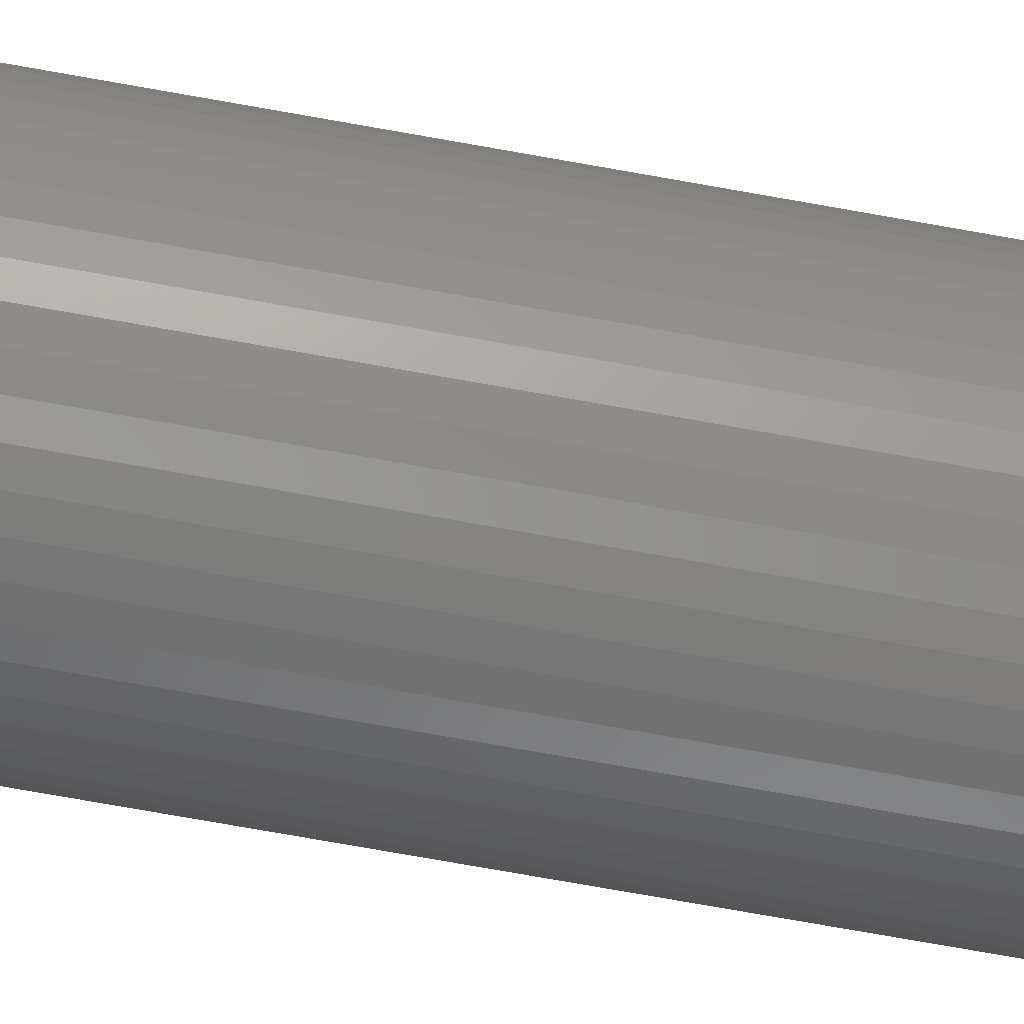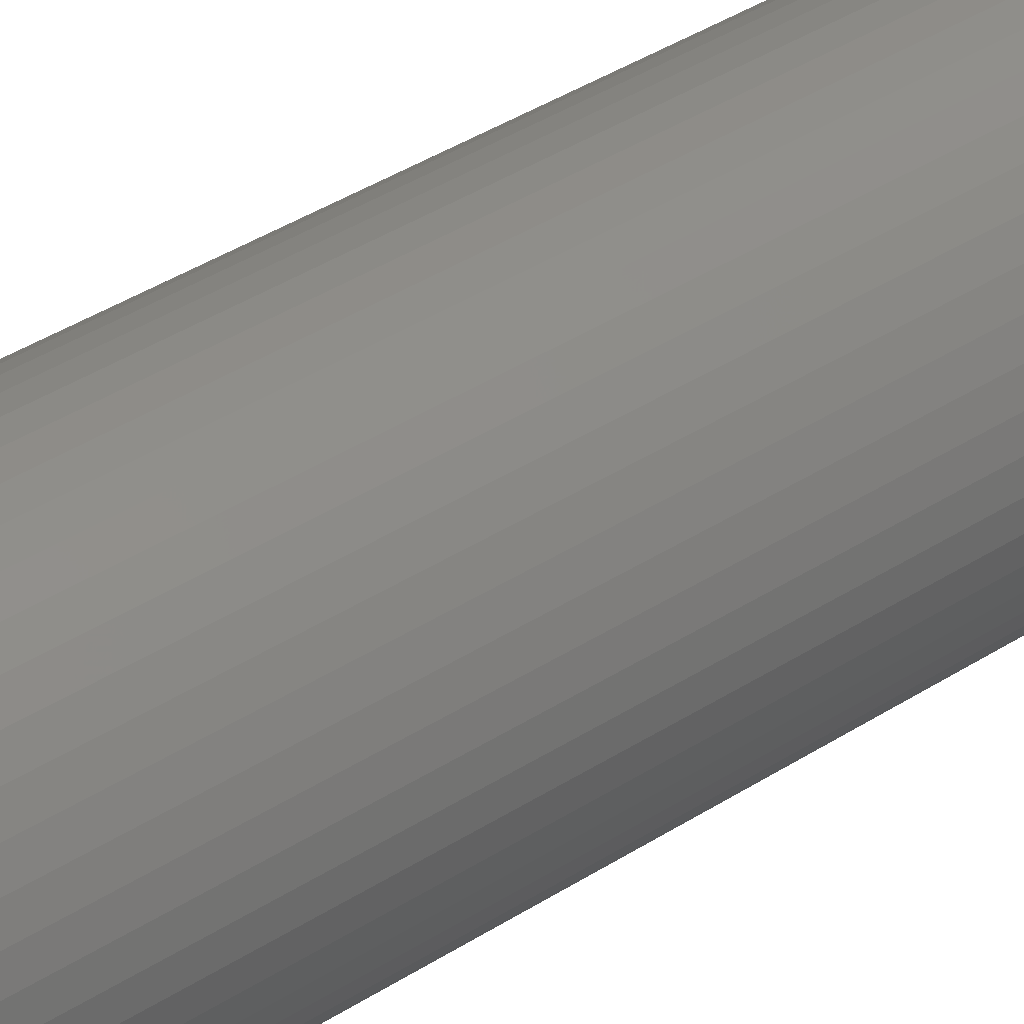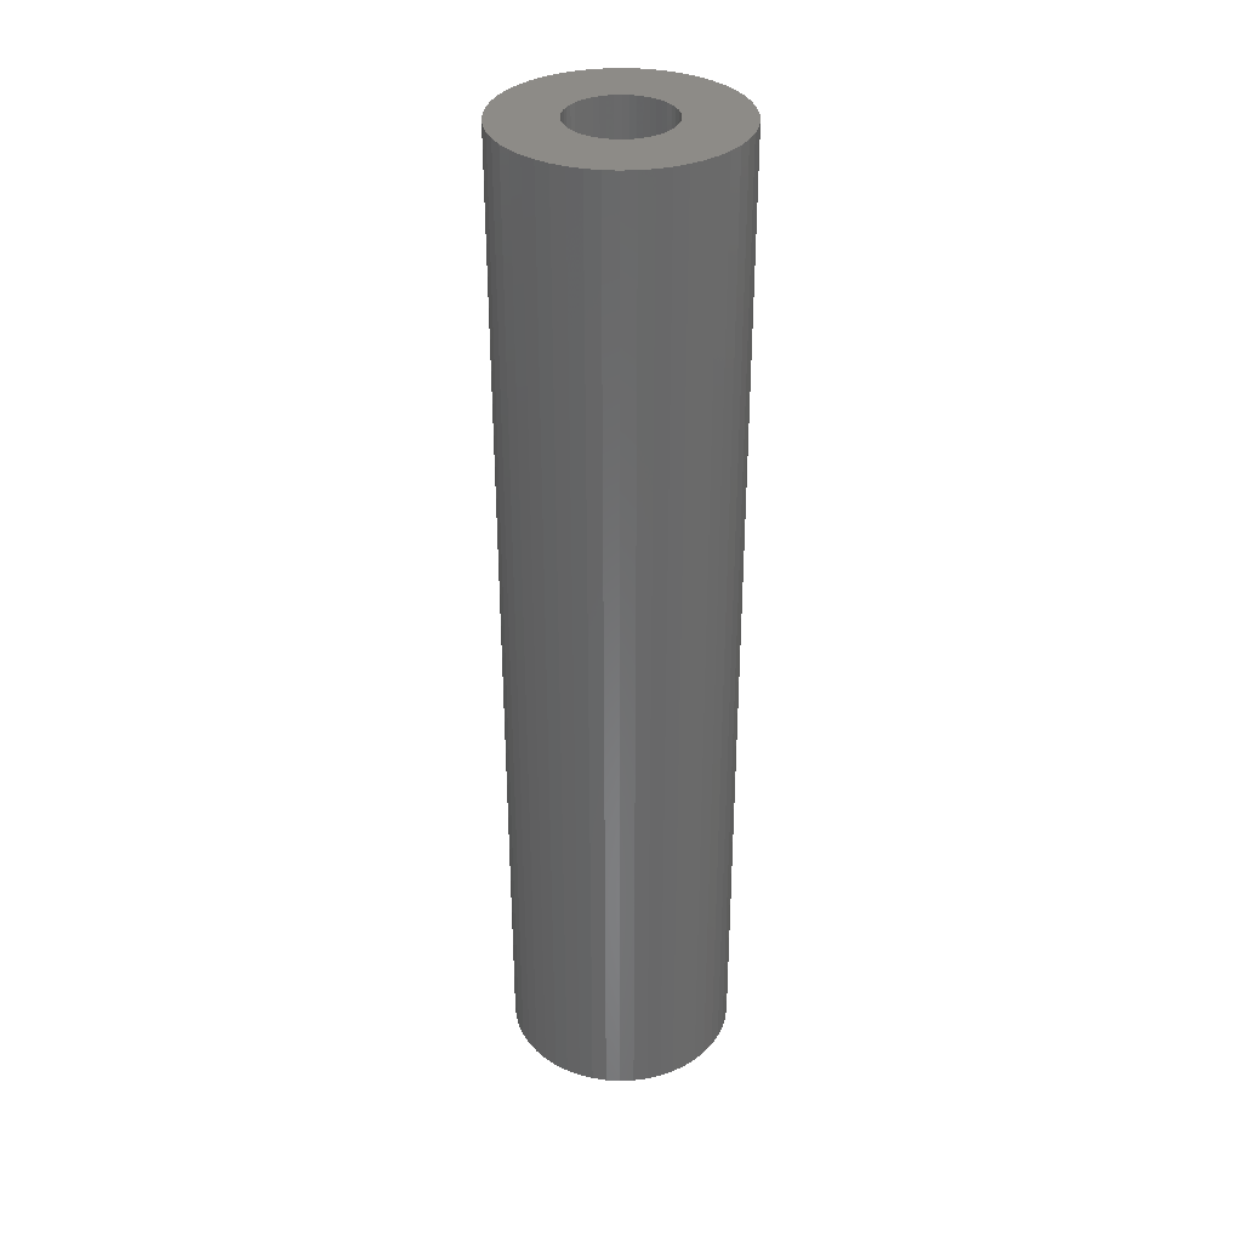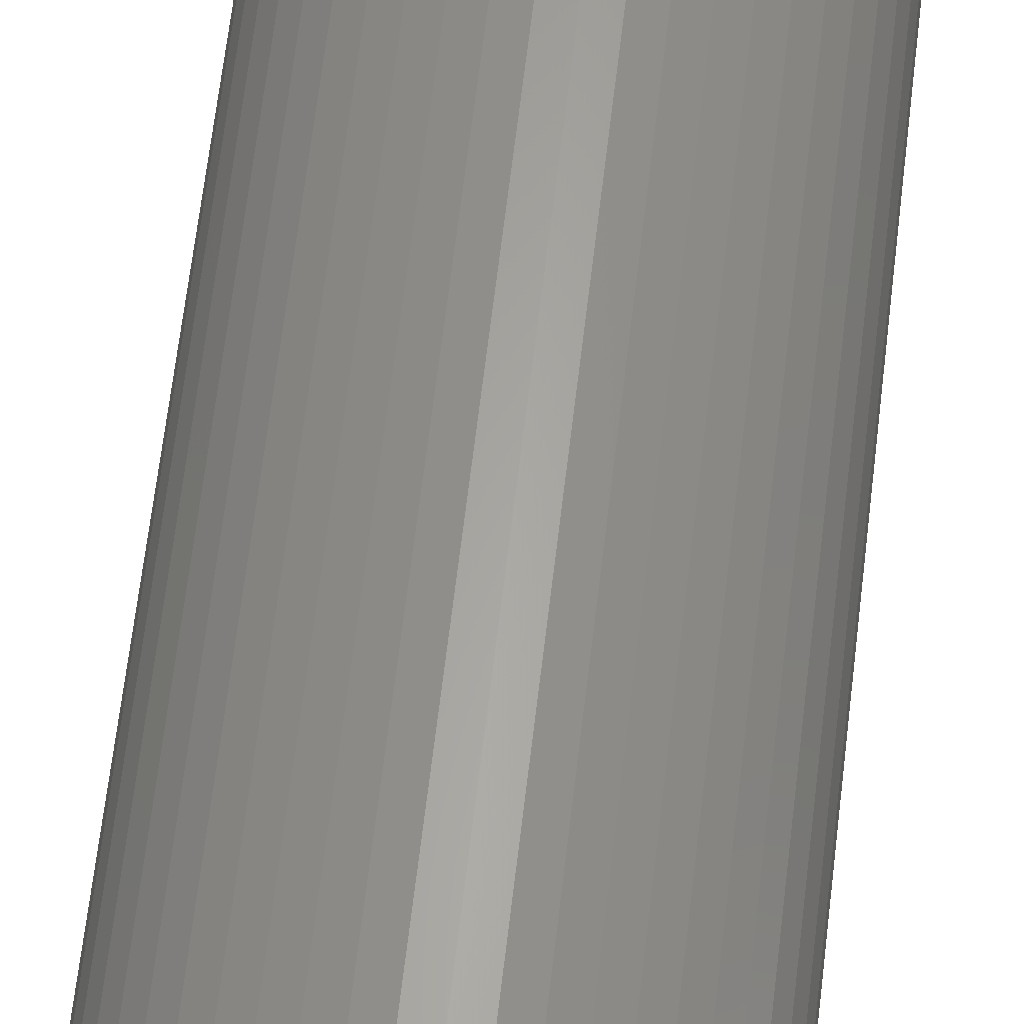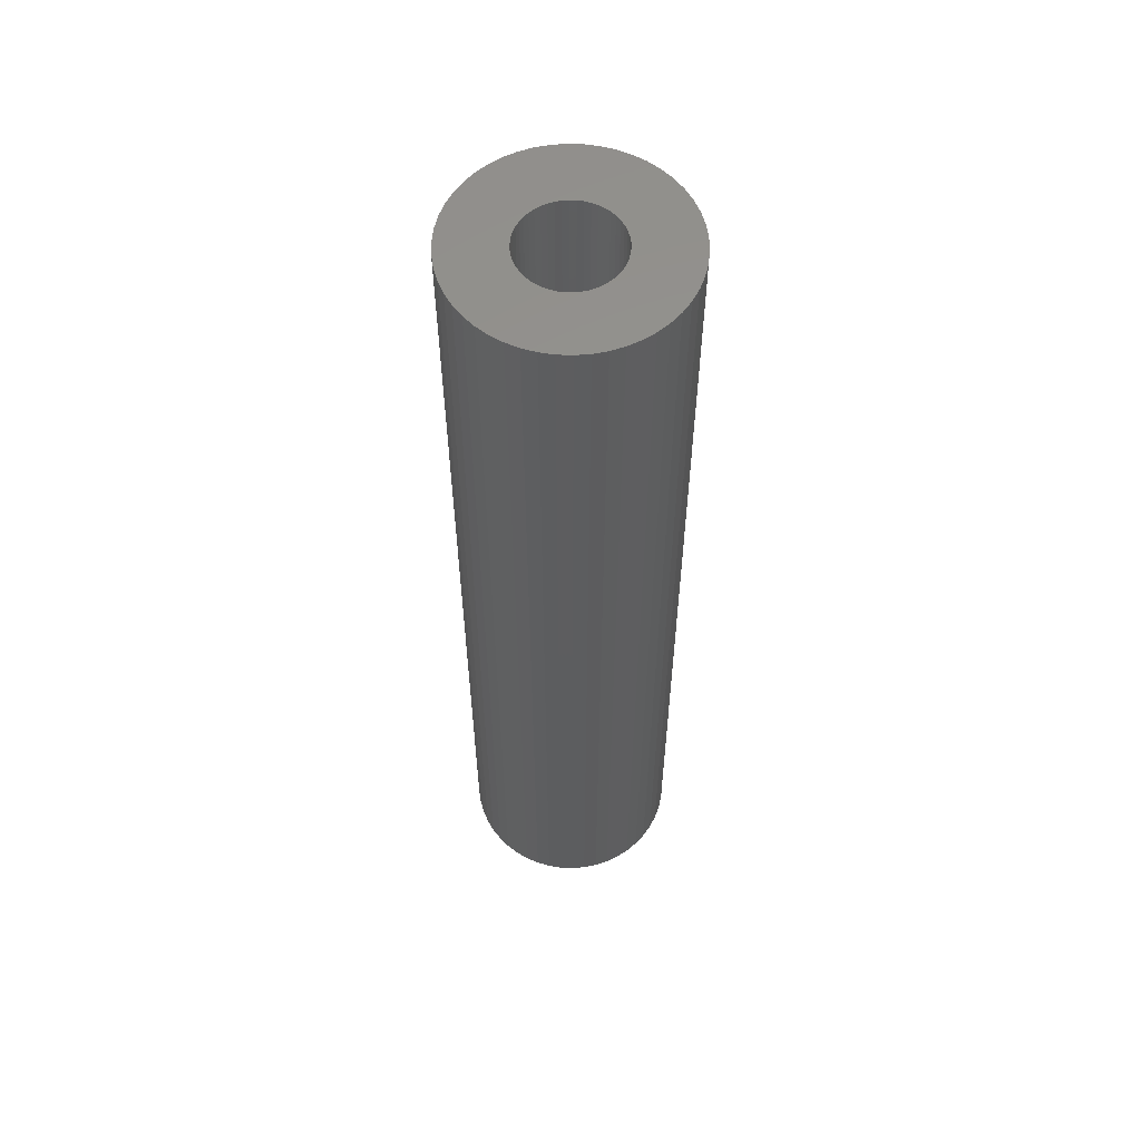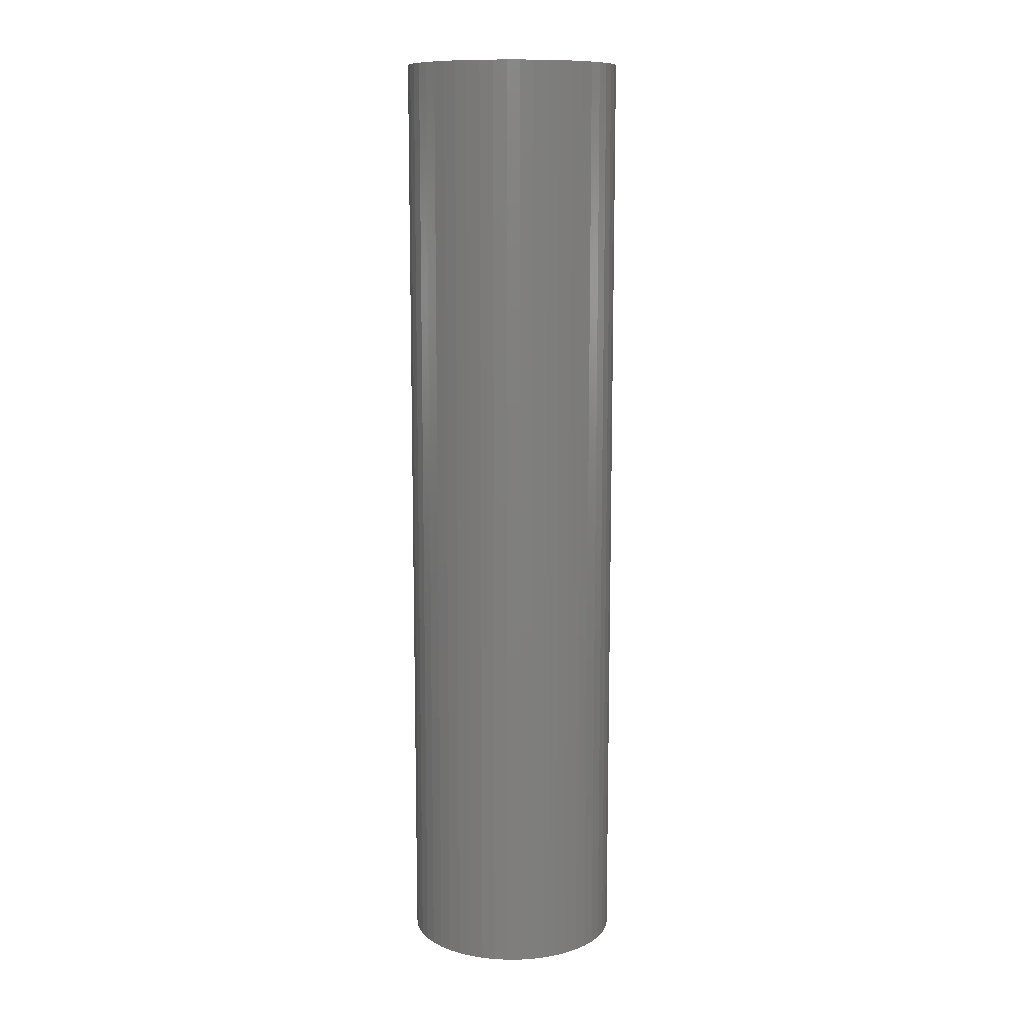
<metadata>
{"format":"stl","ext":"stl","renderer":"f3d","projection":"perspective","resolution":1024,"background":"white","views":[{"elev":-76.3,"azim":-100.0,"up":"+Y"},{"elev":37.4,"azim":50.0,"up":"+Y"},{"elev":34.2,"azim":33.0,"up":"+Z"},{"elev":62.6,"azim":-173.4,"up":"+Y"},{"elev":57.8,"azim":160.8,"up":"+Z"},{"elev":11.1,"azim":92.8,"up":"+Z"}]}
</metadata>
<code>
# stl→obj: 200 verts, 400 faces
v 8 0 35
v 7.937 1.003 -35
v 7.937 1.003 35
v 8 0 -35
v -8 0 -35
v -7.937 1.003 35
v -7.937 1.003 -35
v -8 0 35
v 0.5023 7.984 -35
v -0.5023 7.984 35
v 0.5023 7.984 35
v -0.5023 7.984 -35
v -0.5023 -7.984 -35
v 0.5023 -7.984 35
v -0.5023 -7.984 35
v 0.5023 -7.984 -35
v 5.832 5.476 -35
v 5.099 6.164 35
v 5.832 5.476 35
v 5.099 6.164 -35
v -5.099 6.164 -35
v -5.832 5.476 35
v -5.099 6.164 35
v -5.832 5.476 -35
v -2.472 7.608 -35
v -3.406 7.239 35
v -2.472 7.608 35
v -3.406 7.239 -35
v 7.01 -3.854 35
v 7.438 -2.945 -35
v 7.438 -2.945 35
v 7.01 -3.854 -35
v 7.438 2.945 35
v 7.01 3.854 -35
v 7.01 3.854 35
v 7.438 2.945 -35
v 3.406 7.239 -35
v 2.472 7.608 35
v 3.406 7.239 35
v 2.472 7.608 -35
v 1.499 7.858 35
v 1.499 7.858 -35
v 4.287 6.755 -35
v 4.287 6.755 35
v -7.438 2.945 -35
v -7.01 3.854 35
v -7.01 3.854 -35
v -7.438 2.945 35
v -6.472 4.702 -35
v -6.472 4.702 35
v 3.5 0 35
v 3.472 0.4387 35
v 7.749 1.99 35
v 7.937 -1.003 35
v 3.39 0.8704 35
v 3.472 -0.4387 35
v 3.254 1.288 35
v 7.749 -1.99 35
v 3.067 1.686 35
v 6.472 4.702 35
v 3.39 -0.8704 35
v 2.832 2.057 35
v 2.551 2.396 35
v 3.254 -1.288 35
v 2.231 2.697 35
v 3.067 -1.686 35
v 1.875 2.955 35
v 1.49 3.167 35
v 1.082 3.329 35
v 0.6558 3.438 35
v 0.2198 3.493 35
v -0.2198 3.493 35
v -0.6558 3.438 35
v -1.499 7.858 35
v -1.082 3.329 35
v -1.49 3.167 35
v -1.875 2.955 35
v -4.287 6.755 35
v -2.231 2.697 35
v -2.551 2.396 35
v -2.832 2.057 35
v -3.067 1.686 35
v 6.472 -4.702 35
v 2.832 -2.057 35
v 5.832 -5.476 35
v 2.551 -2.396 35
v 5.099 -6.164 35
v 2.231 -2.697 35
v 4.287 -6.755 35
v 1.875 -2.955 35
v 3.406 -7.239 35
v 1.49 -3.167 35
v 2.472 -7.608 35
v 1.082 -3.329 35
v 1.499 -7.858 35
v 0.6558 -3.438 35
v 0.2198 -3.493 35
v -0.2198 -3.493 35
v -0.6558 -3.438 35
v -1.499 -7.858 35
v -1.082 -3.329 35
v -2.472 -7.608 35
v -1.49 -3.167 35
v -3.406 -7.239 35
v -1.875 -2.955 35
v -4.287 -6.755 35
v -2.231 -2.697 35
v -5.099 -6.164 35
v -2.551 -2.396 35
v -5.832 -5.476 35
v -2.832 -2.057 35
v -6.472 -4.702 35
v -3.067 -1.686 35
v -7.01 -3.854 35
v -3.254 -1.288 35
v -7.438 -2.945 35
v -3.39 -0.8704 35
v -7.749 -1.99 35
v -3.472 -0.4387 35
v -7.937 -1.003 35
v -3.5 0 35
v -3.254 1.288 35
v -3.39 0.8704 35
v -7.749 1.99 35
v -3.472 0.4387 35
v -1.499 7.858 -35
v 3.5 0 -35
v 7.937 -1.003 -35
v 3.472 -0.4387 -35
v 7.749 -1.99 -35
v 3.39 -0.8704 -35
v 3.472 0.4387 -35
v 3.254 -1.288 -35
v 7.749 1.99 -35
v 3.067 -1.686 -35
v 6.472 -4.702 -35
v 3.39 0.8704 -35
v 2.832 -2.057 -35
v 5.832 -5.476 -35
v 2.551 -2.396 -35
v 5.099 -6.164 -35
v 3.254 1.288 -35
v 2.231 -2.697 -35
v 4.287 -6.755 -35
v 3.067 1.686 -35
v 1.875 -2.955 -35
v 3.406 -7.239 -35
v 1.49 -3.167 -35
v 2.472 -7.608 -35
v 1.082 -3.329 -35
v 1.499 -7.858 -35
v 0.6558 -3.438 -35
v 0.2198 -3.493 -35
v -0.2198 -3.493 -35
v -0.6558 -3.438 -35
v -1.499 -7.858 -35
v -1.082 -3.329 -35
v -2.472 -7.608 -35
v -1.49 -3.167 -35
v -3.406 -7.239 -35
v -1.875 -2.955 -35
v -4.287 -6.755 -35
v -2.231 -2.697 -35
v -5.099 -6.164 -35
v -2.551 -2.396 -35
v -5.832 -5.476 -35
v -2.832 -2.057 -35
v -6.472 -4.702 -35
v -3.067 -1.686 -35
v -7.01 -3.854 -35
v 6.472 4.702 -35
v 2.832 2.057 -35
v 2.551 2.396 -35
v 2.231 2.697 -35
v 1.875 2.955 -35
v 1.49 3.167 -35
v 1.082 3.329 -35
v 0.6558 3.438 -35
v 0.2198 3.493 -35
v -0.2198 3.493 -35
v -0.6558 3.438 -35
v -1.082 3.329 -35
v -1.49 3.167 -35
v -1.875 2.955 -35
v -4.287 6.755 -35
v -2.231 2.697 -35
v -2.551 2.396 -35
v -2.832 2.057 -35
v -3.067 1.686 -35
v -3.254 1.288 -35
v -3.39 0.8704 -35
v -7.749 1.99 -35
v -3.472 0.4387 -35
v -3.5 0 -35
v -3.254 -1.288 -35
v -7.438 -2.945 -35
v -3.39 -0.8704 -35
v -7.749 -1.99 -35
v -3.472 -0.4387 -35
v -7.937 -1.003 -35
f 1 2 3
f 2 1 4
f 5 6 7
f 6 5 8
f 9 10 11
f 10 9 12
f 13 14 15
f 14 13 16
f 17 18 19
f 18 17 20
f 21 22 23
f 22 21 24
f 25 26 27
f 26 25 28
f 29 30 31
f 30 29 32
f 33 34 35
f 34 33 36
f 37 38 39
f 38 37 40
f 40 41 38
f 41 40 42
f 43 39 44
f 39 43 37
f 45 46 47
f 46 45 48
f 49 22 24
f 22 49 50
f 51 1 3
f 52 3 53
f 1 51 54
f 55 53 33
f 56 54 51
f 57 33 35
f 54 56 58
f 59 35 60
f 61 58 56
f 62 60 19
f 58 61 31
f 63 19 18
f 64 31 61
f 65 18 44
f 31 64 29
f 66 29 64
f 3 52 51
f 67 44 39
f 53 55 52
f 33 57 55
f 35 59 57
f 60 62 59
f 19 63 62
f 68 39 38
f 18 65 63
f 44 67 65
f 69 38 41
f 39 68 67
f 38 69 68
f 41 70 69
f 11 70 41
f 11 71 70
f 11 72 71
f 10 72 11
f 10 73 72
f 74 73 10
f 73 74 75
f 27 75 74
f 75 27 76
f 26 76 27
f 76 26 77
f 78 77 26
f 77 78 79
f 23 79 78
f 79 23 80
f 22 80 23
f 80 22 81
f 50 81 22
f 81 50 82
f 46 82 50
f 29 66 83
f 84 83 66
f 83 84 85
f 86 85 84
f 85 86 87
f 88 87 86
f 87 88 89
f 90 89 88
f 89 90 91
f 92 91 90
f 91 92 93
f 94 93 92
f 93 94 95
f 96 95 94
f 96 14 95
f 97 14 96
f 98 14 97
f 98 15 14
f 99 15 98
f 100 99 101
f 102 101 103
f 99 100 15
f 104 103 105
f 106 105 107
f 101 102 100
f 108 107 109
f 110 109 111
f 112 111 113
f 114 113 115
f 116 115 117
f 103 104 102
f 118 117 119
f 120 119 121
f 82 46 122
f 105 106 104
f 48 122 46
f 107 108 106
f 122 48 123
f 109 110 108
f 124 123 48
f 111 112 110
f 123 124 125
f 113 114 112
f 6 125 124
f 115 116 114
f 125 6 121
f 117 118 116
f 8 121 6
f 119 120 118
f 121 8 120
f 126 27 74
f 27 126 25
f 127 4 128
f 129 128 130
f 4 127 2
f 131 130 30
f 132 2 127
f 133 30 32
f 2 132 134
f 135 32 136
f 137 134 132
f 138 136 139
f 134 137 36
f 140 139 141
f 142 36 137
f 143 141 144
f 36 142 34
f 145 34 142
f 128 129 127
f 146 144 147
f 130 131 129
f 30 133 131
f 32 135 133
f 136 138 135
f 139 140 138
f 148 147 149
f 141 143 140
f 144 146 143
f 150 149 151
f 147 148 146
f 149 150 148
f 151 152 150
f 16 152 151
f 16 153 152
f 16 154 153
f 13 154 16
f 13 155 154
f 156 155 13
f 155 156 157
f 158 157 156
f 157 158 159
f 160 159 158
f 159 160 161
f 162 161 160
f 161 162 163
f 164 163 162
f 163 164 165
f 166 165 164
f 165 166 167
f 168 167 166
f 167 168 169
f 170 169 168
f 34 145 171
f 172 171 145
f 171 172 17
f 173 17 172
f 17 173 20
f 174 20 173
f 20 174 43
f 175 43 174
f 43 175 37
f 176 37 175
f 37 176 40
f 177 40 176
f 40 177 42
f 178 42 177
f 178 9 42
f 179 9 178
f 180 9 179
f 180 12 9
f 181 12 180
f 126 181 182
f 25 182 183
f 181 126 12
f 28 183 184
f 185 184 186
f 182 25 126
f 21 186 187
f 24 187 188
f 49 188 189
f 47 189 190
f 45 190 191
f 183 28 25
f 192 191 193
f 7 193 194
f 169 170 195
f 184 185 28
f 196 195 170
f 186 21 185
f 195 196 197
f 187 24 21
f 198 197 196
f 188 49 24
f 197 198 199
f 189 47 49
f 200 199 198
f 190 45 47
f 199 200 194
f 191 192 45
f 5 194 200
f 193 7 192
f 194 5 7
f 16 95 14
f 95 16 151
f 53 36 33
f 36 53 134
f 3 134 53
f 134 3 2
f 60 17 19
f 17 60 171
f 35 171 60
f 171 35 34
f 42 11 41
f 11 42 9
f 20 44 18
f 44 20 43
f 47 50 49
f 50 47 46
f 192 48 45
f 48 192 124
f 7 124 192
f 124 7 6
f 28 78 26
f 78 28 185
f 185 23 78
f 23 185 21
f 12 74 10
f 74 12 126
f 54 4 1
f 4 54 128
f 85 136 83
f 136 85 139
f 166 108 110
f 108 166 164
f 170 116 196
f 116 170 114
f 166 112 168
f 112 166 110
f 147 89 91
f 89 147 144
f 31 130 58
f 130 31 30
f 83 32 29
f 32 83 136
f 158 100 102
f 100 158 156
f 198 120 200
f 120 198 118
f 200 8 5
f 8 200 120
f 196 118 198
f 118 196 116
f 141 85 87
f 85 141 139
f 149 91 93
f 91 149 147
f 151 93 95
f 93 151 149
f 58 128 54
f 128 58 130
f 156 15 100
f 15 156 13
f 160 102 104
f 102 160 158
f 168 114 170
f 114 168 112
f 144 87 89
f 87 144 141
f 162 104 106
f 104 162 160
f 164 106 108
f 106 164 162
f 145 62 172
f 62 145 59
f 177 68 69
f 68 177 176
f 183 75 76
f 75 183 182
f 122 189 82
f 189 122 190
f 131 56 129
f 56 131 61
f 180 71 72
f 71 180 179
f 176 67 68
f 67 176 175
f 81 187 80
f 187 81 188
f 182 73 75
f 73 182 181
f 187 79 80
f 79 187 186
f 127 52 132
f 52 127 51
f 133 61 131
f 61 133 64
f 174 63 65
f 63 174 173
f 178 69 70
f 69 178 177
f 179 70 71
f 70 179 178
f 175 65 67
f 65 175 174
f 121 193 125
f 193 121 194
f 123 190 122
f 190 123 191
f 82 188 81
f 188 82 189
f 181 72 73
f 72 181 180
f 186 77 79
f 77 186 184
f 184 76 77
f 76 184 183
f 129 51 127
f 51 129 56
f 152 97 96
f 97 152 153
f 142 59 145
f 59 142 57
f 137 57 142
f 57 137 55
f 132 55 137
f 55 132 52
f 172 63 173
f 63 172 62
f 125 191 123
f 191 125 193
f 138 66 135
f 66 138 84
f 135 64 133
f 64 135 66
f 153 98 97
f 98 153 154
f 119 194 121
f 194 119 199
f 117 199 119
f 199 117 197
f 109 167 111
f 167 109 165
f 113 195 115
f 195 113 169
f 148 94 92
f 94 148 150
f 150 96 94
f 96 150 152
f 140 88 86
f 88 140 143
f 157 103 101
f 103 157 159
f 155 101 99
f 101 155 157
f 111 169 113
f 169 111 167
f 140 84 138
f 84 140 86
f 143 90 88
f 90 143 146
f 146 92 90
f 92 146 148
f 161 107 105
f 107 161 163
f 154 99 98
f 99 154 155
f 115 197 117
f 197 115 195
f 163 109 107
f 109 163 165
f 159 105 103
f 105 159 161

</code>
